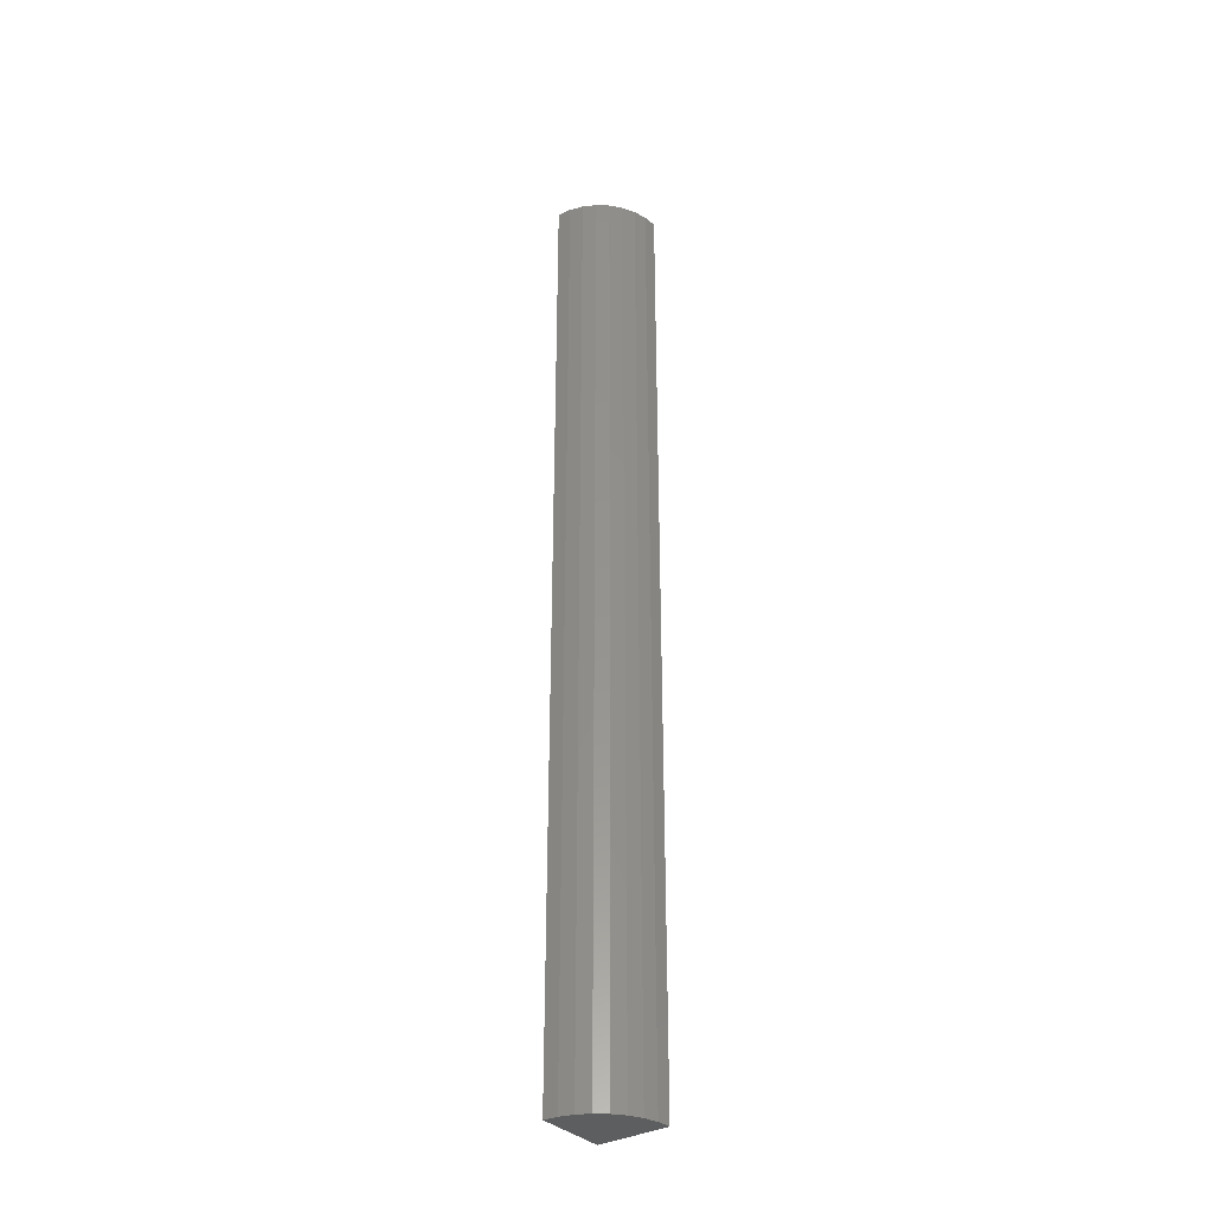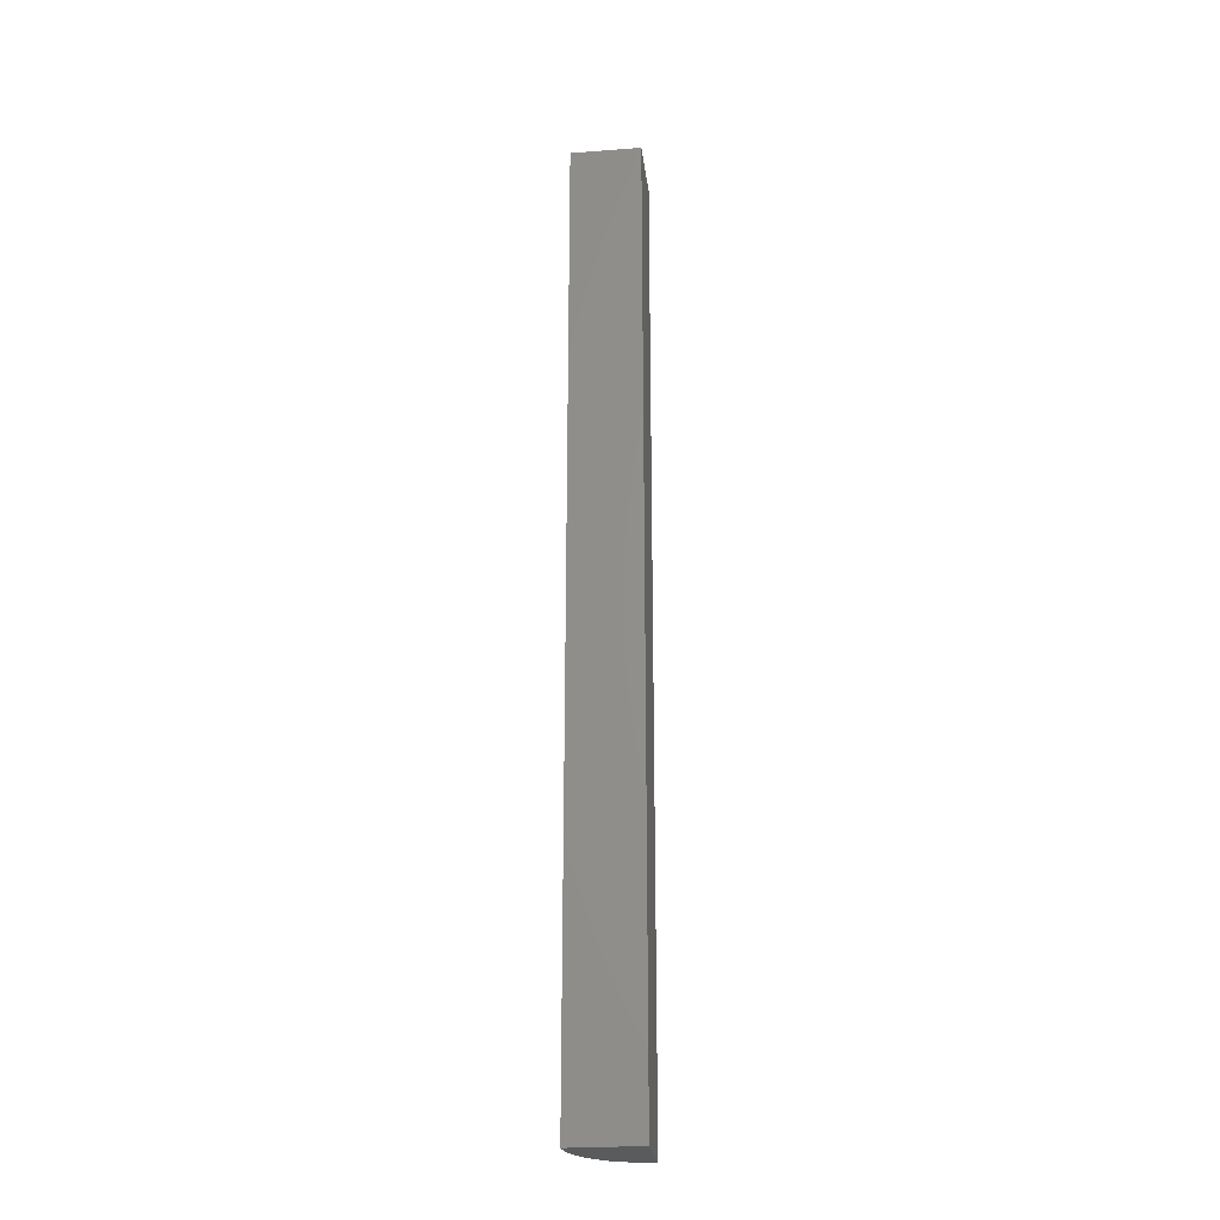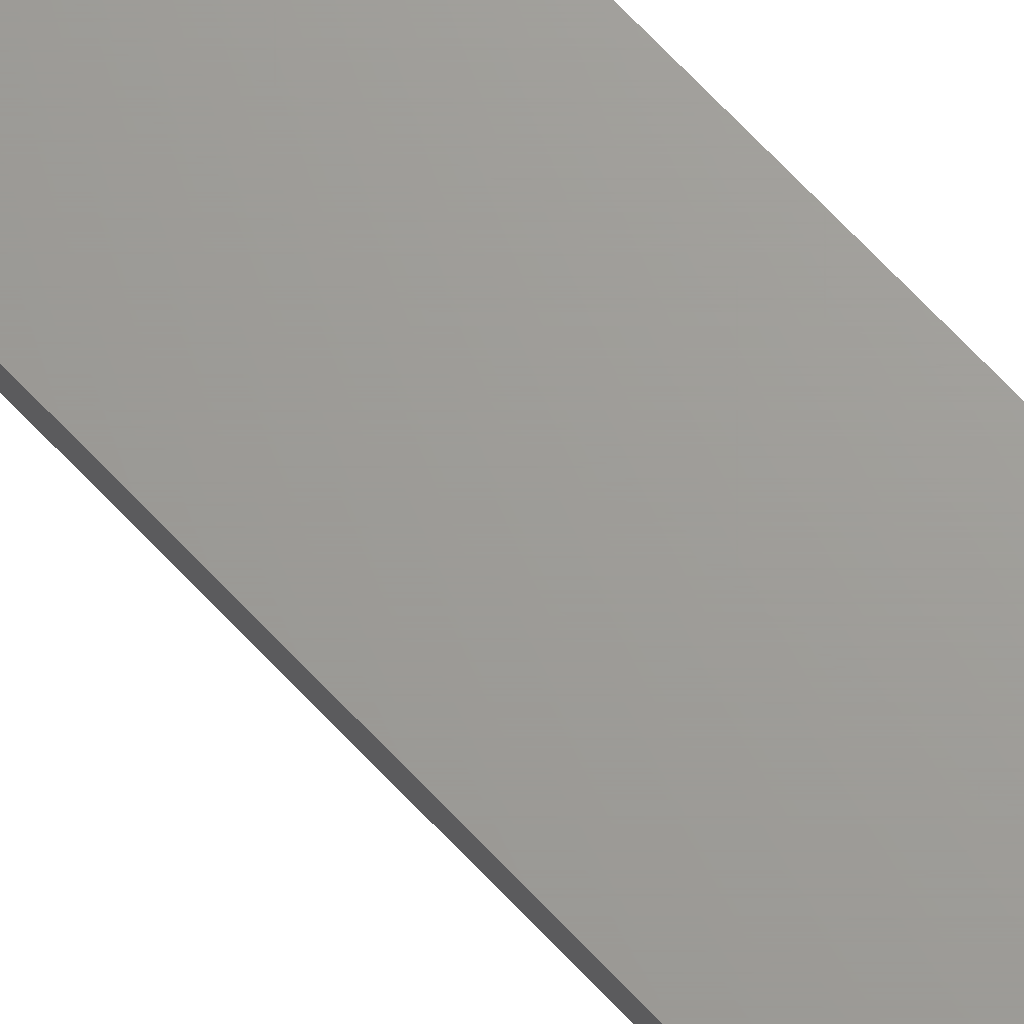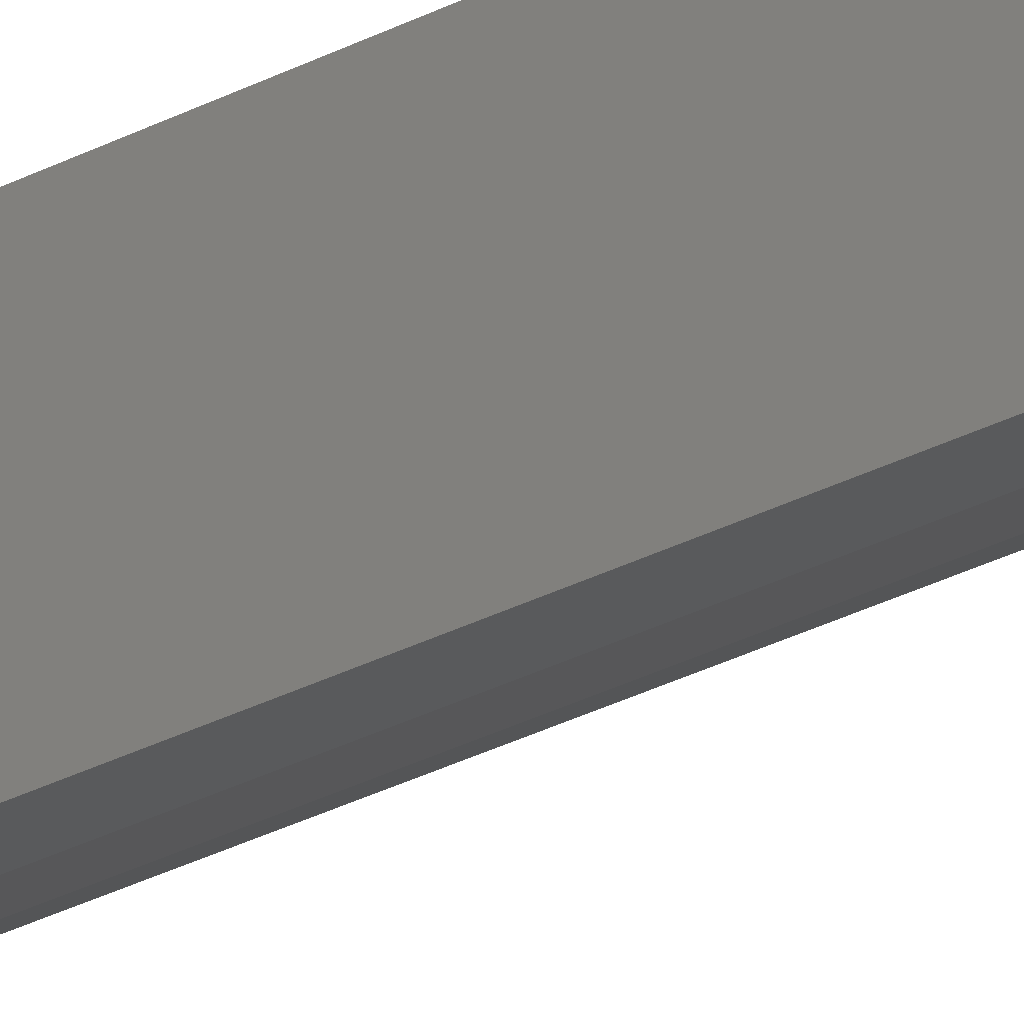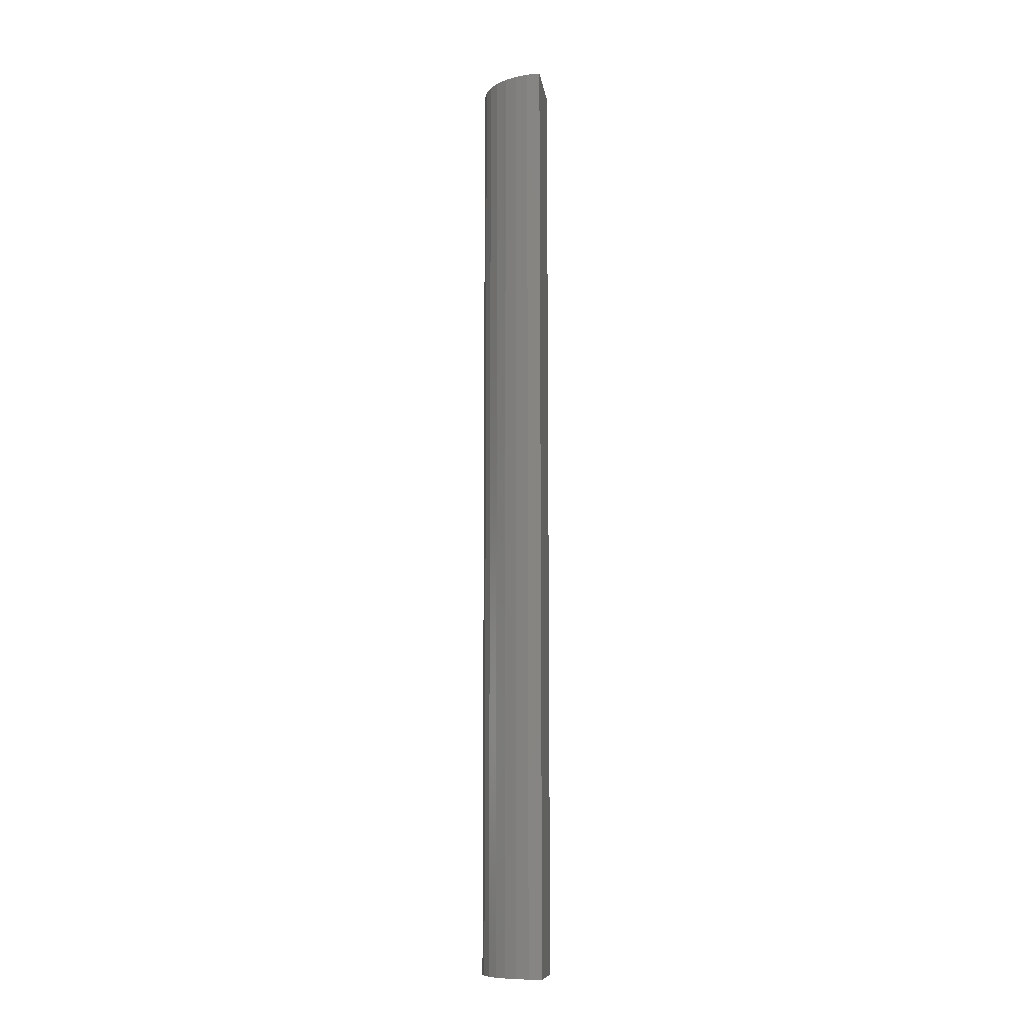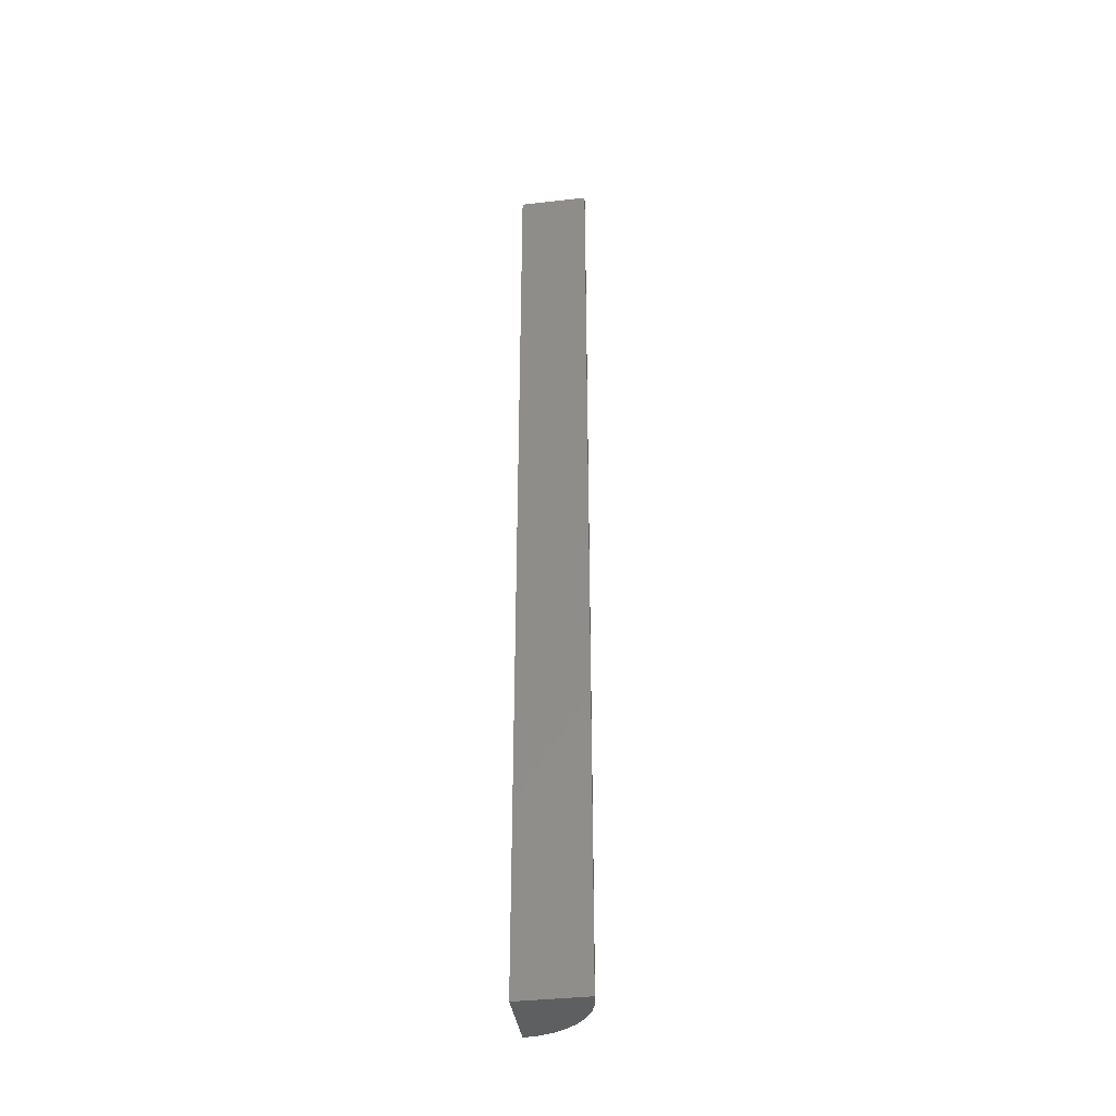
<metadata>
{"format":"stl","ext":"stl","renderer":"f3d","projection":"perspective","resolution":1024,"background":"white","views":[{"elev":-34.0,"azim":36.7,"up":"+Z"},{"elev":-25.2,"azim":-173.1,"up":"+Z"},{"elev":68.8,"azim":136.7,"up":"+Y"},{"elev":-28.6,"azim":-51.2,"up":"+Y"},{"elev":-10.4,"azim":97.8,"up":"+Z"},{"elev":-38.1,"azim":-81.8,"up":"+Z"}]}
</metadata>
<code>
# stl→obj: 20 verts, 36 faces
v 0 0.05469 0.75
v 0 0 0.75
v 0.01067 0.001051 0.75
v 0.02093 0.004163 0.75
v 0.03038 0.009217 0.75
v 0.03867 0.01602 0.75
v 0.04547 0.0243 0.75
v 0.05052 0.03376 0.75
v 0.05364 0.04402 0.75
v 0.05469 0.05469 0.75
v 0 0.05469 0
v 0.05469 0.05469 0
v 0.05364 0.04402 0
v 0.05052 0.03376 0
v 0.04547 0.0243 0
v 0.03867 0.01602 0
v 0.03038 0.009217 0
v 0.02093 0.004163 0
v 0.01067 0.001051 0
v 0 0 0
f 1 2 3
f 1 3 4
f 1 4 5
f 1 5 6
f 1 6 7
f 1 7 8
f 1 8 9
f 1 9 10
f 11 12 13
f 11 13 14
f 11 14 15
f 11 15 16
f 11 16 17
f 11 17 18
f 11 18 19
f 11 19 20
f 11 20 1
f 1 20 2
f 12 11 10
f 10 11 1
f 12 10 13
f 13 10 9
f 13 9 14
f 14 9 8
f 14 8 15
f 15 8 7
f 15 7 16
f 16 7 6
f 16 6 17
f 17 6 5
f 17 5 18
f 18 5 4
f 18 4 19
f 19 4 3
f 19 3 20
f 20 3 2

</code>
